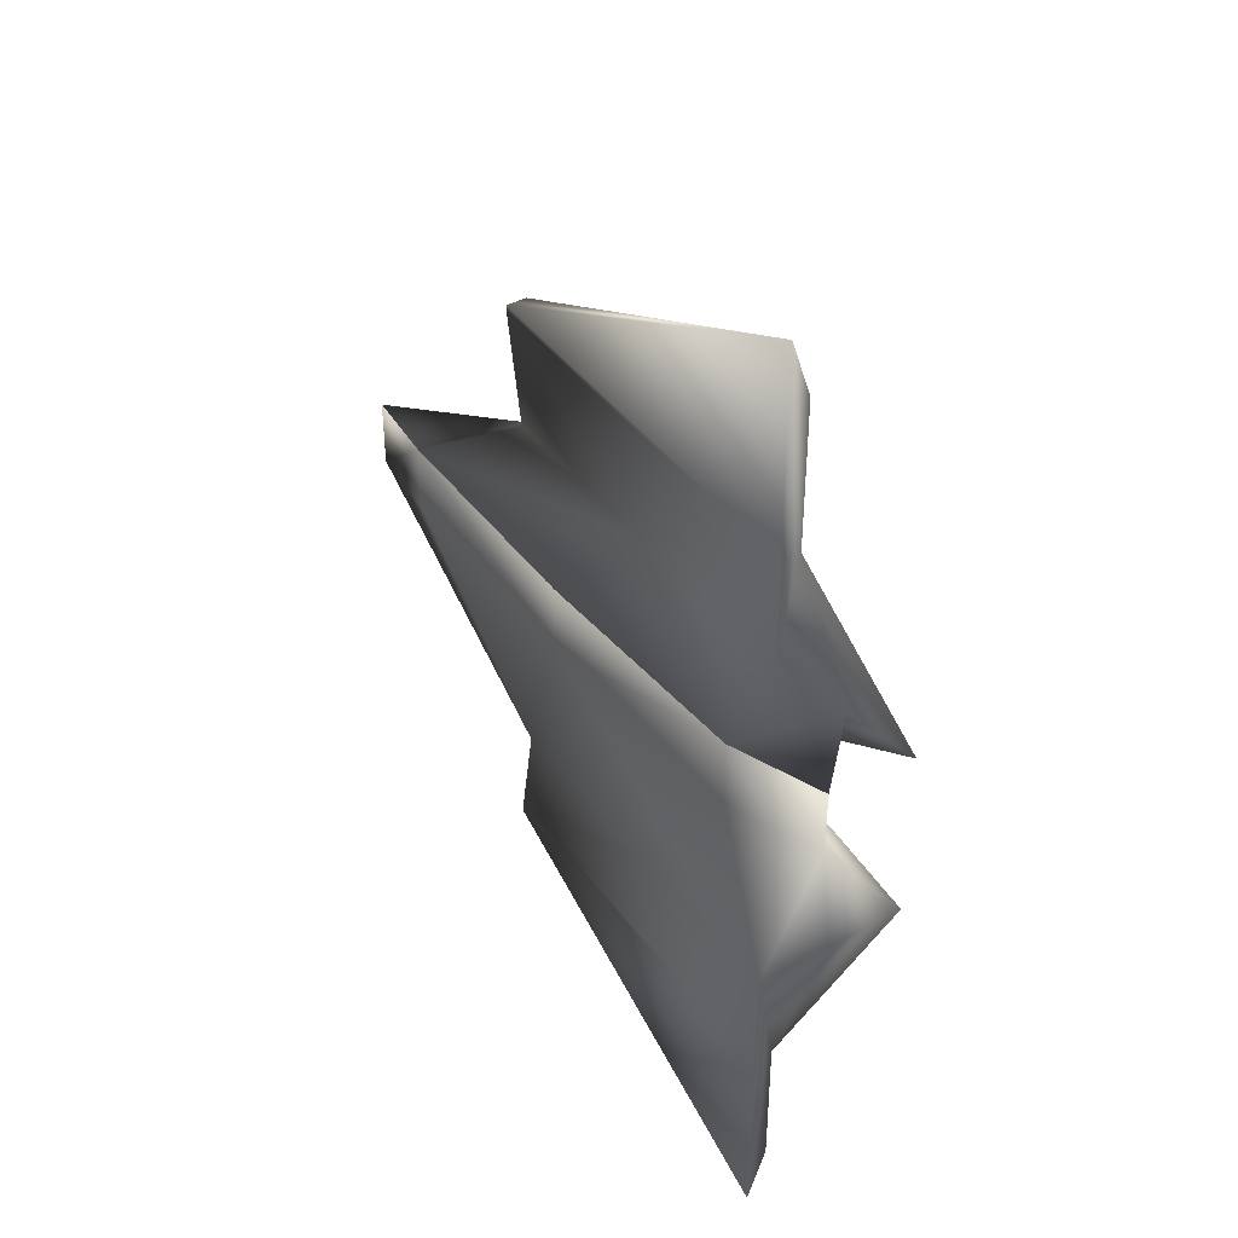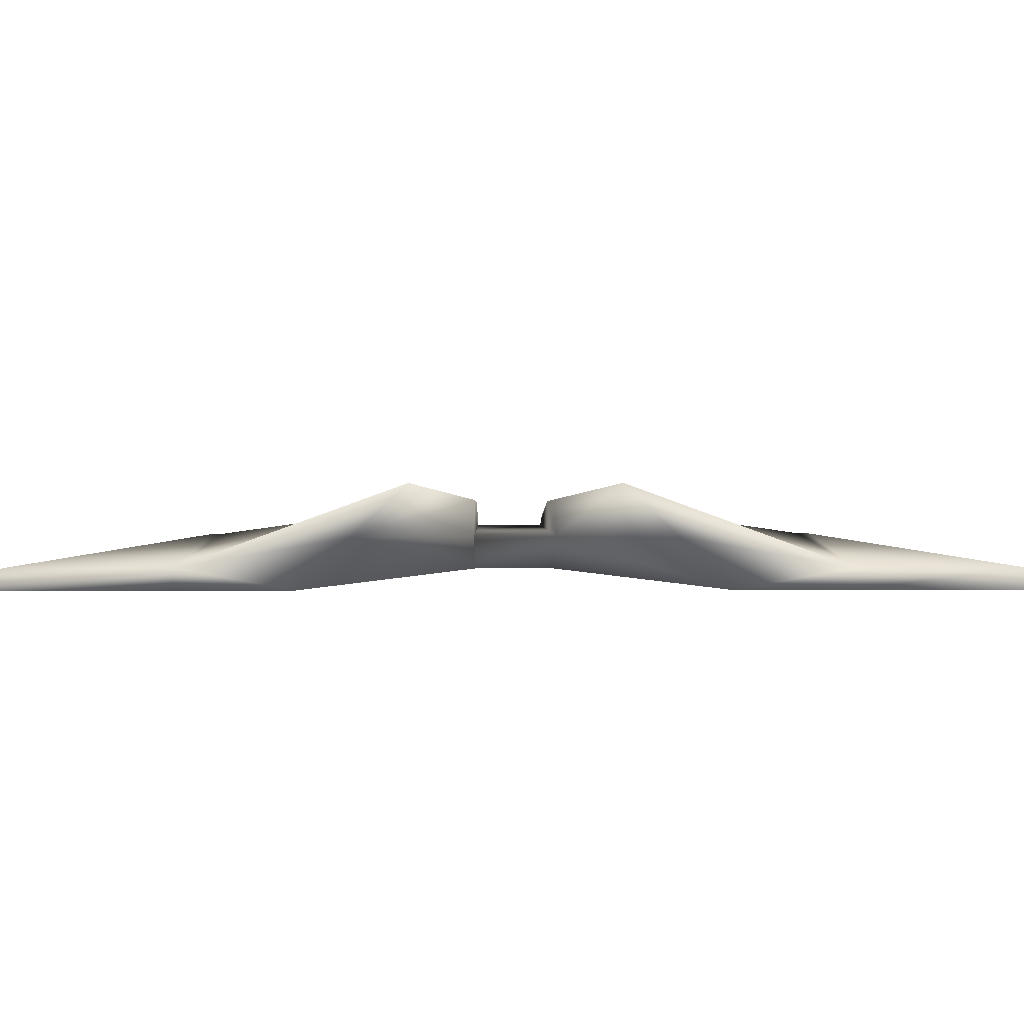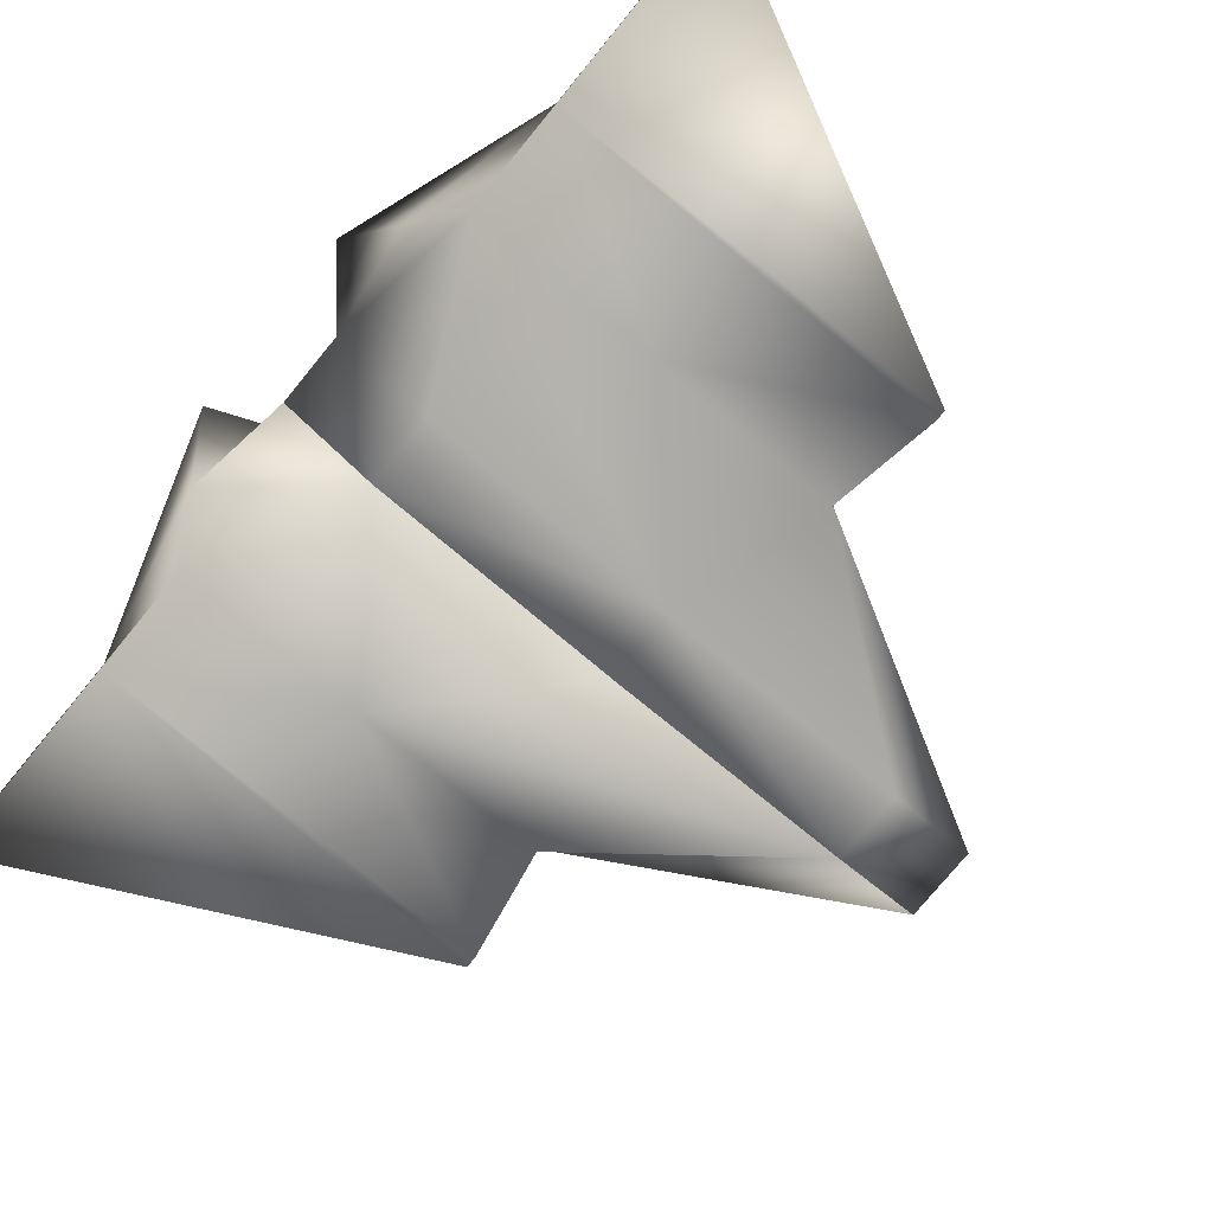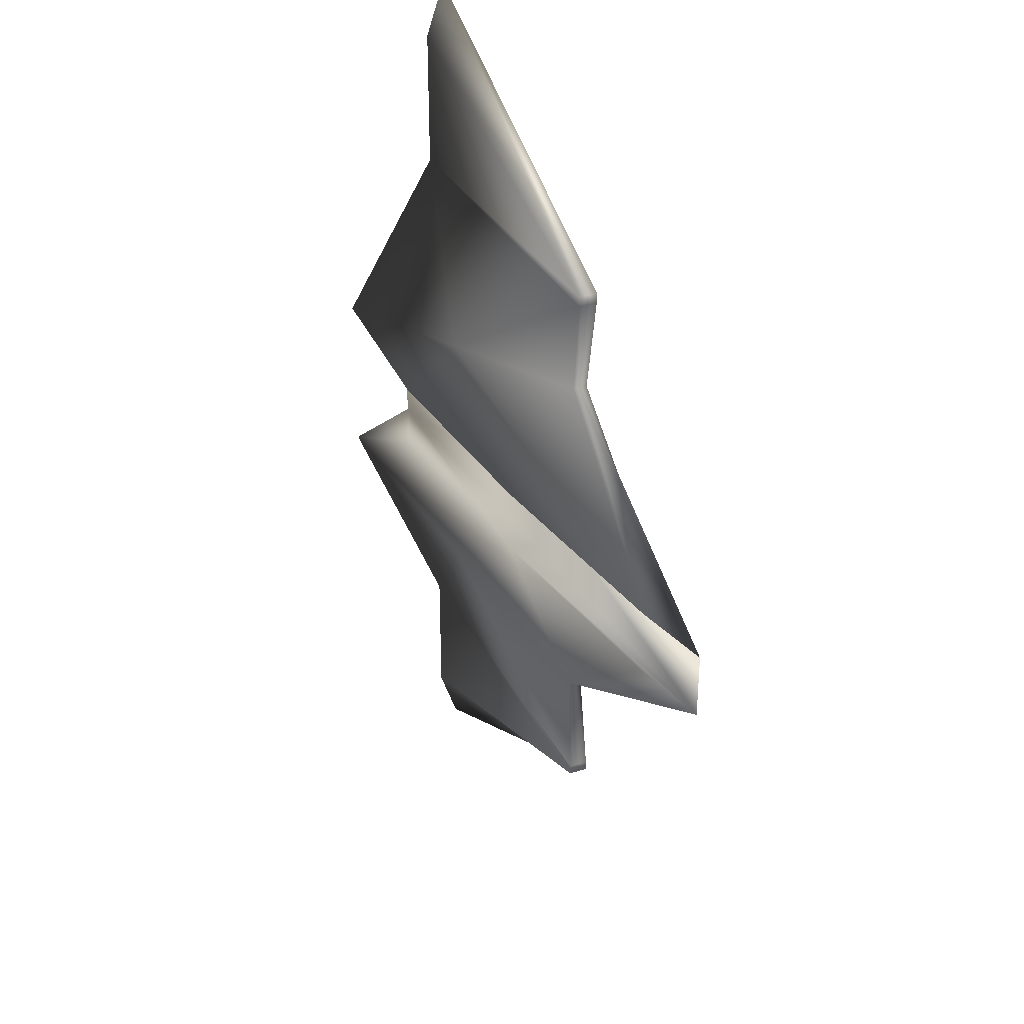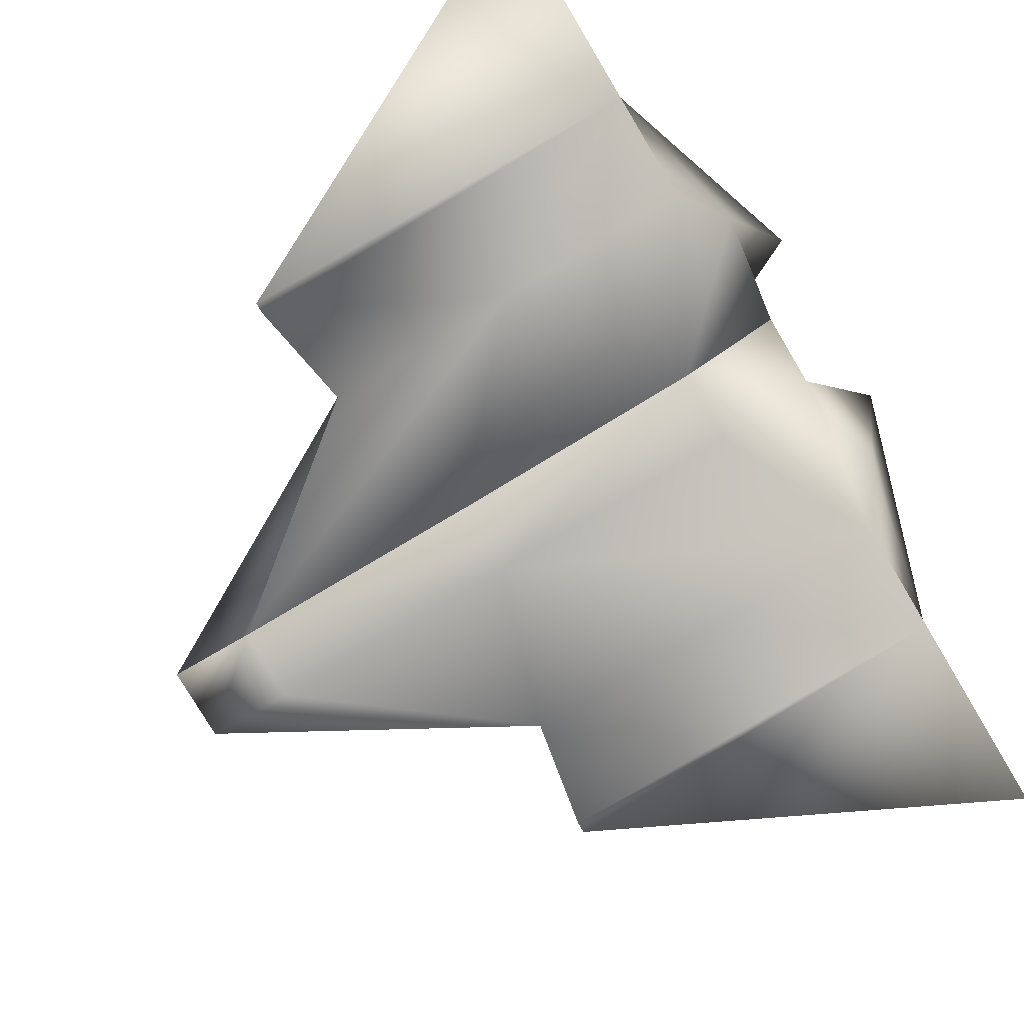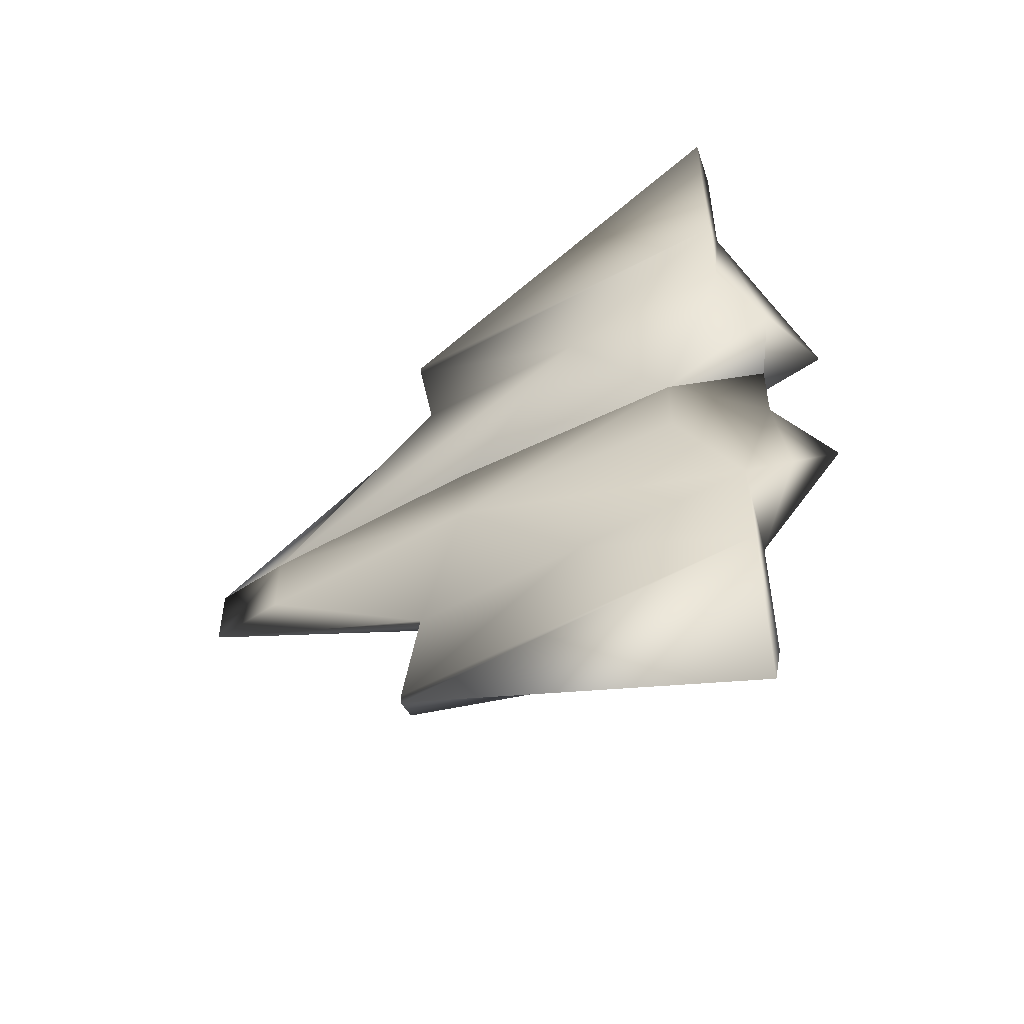
<metadata>
{"format":"obj","ext":"obj","renderer":"f3d","projection":"perspective","resolution":1024,"background":"white","views":[{"elev":41.2,"azim":-123.7,"up":"+Y"},{"elev":3.8,"azim":-90.5,"up":"+Z"},{"elev":-76.5,"azim":-39.4,"up":"+Z"},{"elev":32.9,"azim":66.0,"up":"+Y"},{"elev":-78.4,"azim":-149.2,"up":"+Z"},{"elev":-53.5,"azim":-149.5,"up":"+Y"}]}
</metadata>
<code>
o Cube1_copy2
v -0.6076 1.357 -0.9384
v -1 2.143 -1
v -0.7288 1.357 -0.6182
v -1.347 1.634 -0.5076
v 1.917 1.357 -0.9876
v 0.904 2.143 -1
v 1.892 1.357 -0.8638
v 0.904 2.143 -0.9236
v -1 2.679 -0.9004
v -1 2.679 -1
v 1 2.679 -1
v 1 2.679 -0.9004
v -1 3.426 -0.9004
v -1 3.72 -1
v 1 2.733 -1
v 1 2.733 -0.9004
v -1.097 1.357 -0.7538
v 0.6667 1.357 -1
v 0.5697 1.357 -0.704
v 2.333 1.357 -0.9502
v 0.6182 1.357 -0.852
v -0.048 2.143 -1
v 0.904 2.143 -0.9618
v -1.173 1.888 -0.7538
v -0.2215 1.888 -0.7156
g Cube1_copy2
f 1 21 17
f 1 22 18
f 1 24 2
f 2 22 1
f 3 21 19
f 3 24 17
f 3 25 4
f 4 9 24
f 4 25 9
f 5 21 18
f 5 23 20
f 6 5 22
f 6 23 5
f 7 21 20
f 7 25 19
f 8 7 23
f 8 12 25
f 9 14 10
f 9 16 13
f 9 25 12
f 10 2 9
f 10 15 11
f 10 22 2
f 11 16 12
f 11 22 10
f 11 23 6
f 12 16 9
f 12 23 11
f 13 16 14
f 14 9 13
f 14 16 15
f 15 10 14
f 16 11 15
f 17 21 3
f 17 24 1
f 18 21 1
f 18 22 5
f 19 21 7
f 19 25 3
f 20 21 5
f 20 23 7
f 22 11 6
f 23 12 8
f 24 3 4
f 24 9 2
f 25 7 8
o Cube1
v -0.6076 1 -0.9384
v -1 0.2142 -1
v -0.7288 1 -0.6182
v -1.347 0.7226 -0.5076
v 1.917 1 -0.9876
v 0.904 0.2142 -1
v 1.892 1 -0.8638
v 0.904 0.2142 -0.9236
v -1 -0.3227 -0.9004
v -1 -0.3227 -1
v 1 -0.3227 -1
v 1 -0.3227 -0.9004
v -1 -1.069 -0.9004
v -1 -1.363 -1
v 1 -0.376 -1
v 1 -0.376 -0.9004
v -1.097 1 -0.7538
v 0.6667 1 -1
v 0.5697 1 -0.704
v 2.333 1 -0.9502
v 0.6182 1 -0.852
v -0.048 0.2142 -1
v 0.904 0.2142 -0.9618
v -1.173 0.4684 -0.7538
v -0.2215 0.4684 -0.7156
v 0.6667 1.358 -1
v 0.6182 1.358 -0.852
v -0.6076 1.358 -0.9384
v -1.097 1.358 -0.7538
v 2.333 1.358 -0.9502
v 1.917 1.358 -0.9876
g Cube1
f 26 43 27
f 26 53 43
f 27 34 49
f 27 42 26
f 27 43 47
f 28 42 29
f 29 34 50
f 29 42 49
f 29 44 28
f 29 49 34
f 30 45 31
f 30 56 45
f 31 43 30
f 31 45 48
f 32 44 33
f 32 45 44
f 33 44 50
f 33 45 32
f 33 50 37
f 34 27 35
f 34 41 37
f 35 38 34
f 35 47 36
f 36 40 35
f 36 47 31
f 36 48 37
f 37 40 36
f 37 48 33
f 37 50 34
f 38 35 39
f 38 41 34
f 39 35 40
f 39 40 38
f 40 37 41
f 41 38 40
f 42 52 54
f 42 53 26
f 43 53 51
f 43 56 30
f 44 42 28
f 44 45 46
f 45 52 46
f 45 56 55
f 46 42 44
f 46 52 42
f 47 35 27
f 47 43 31
f 48 36 31
f 48 45 33
f 49 42 27
f 50 44 29
f 51 53 52
f 51 56 43
f 52 56 51
f 54 52 53
f 54 53 42
f 55 52 45
f 55 56 52

</code>
